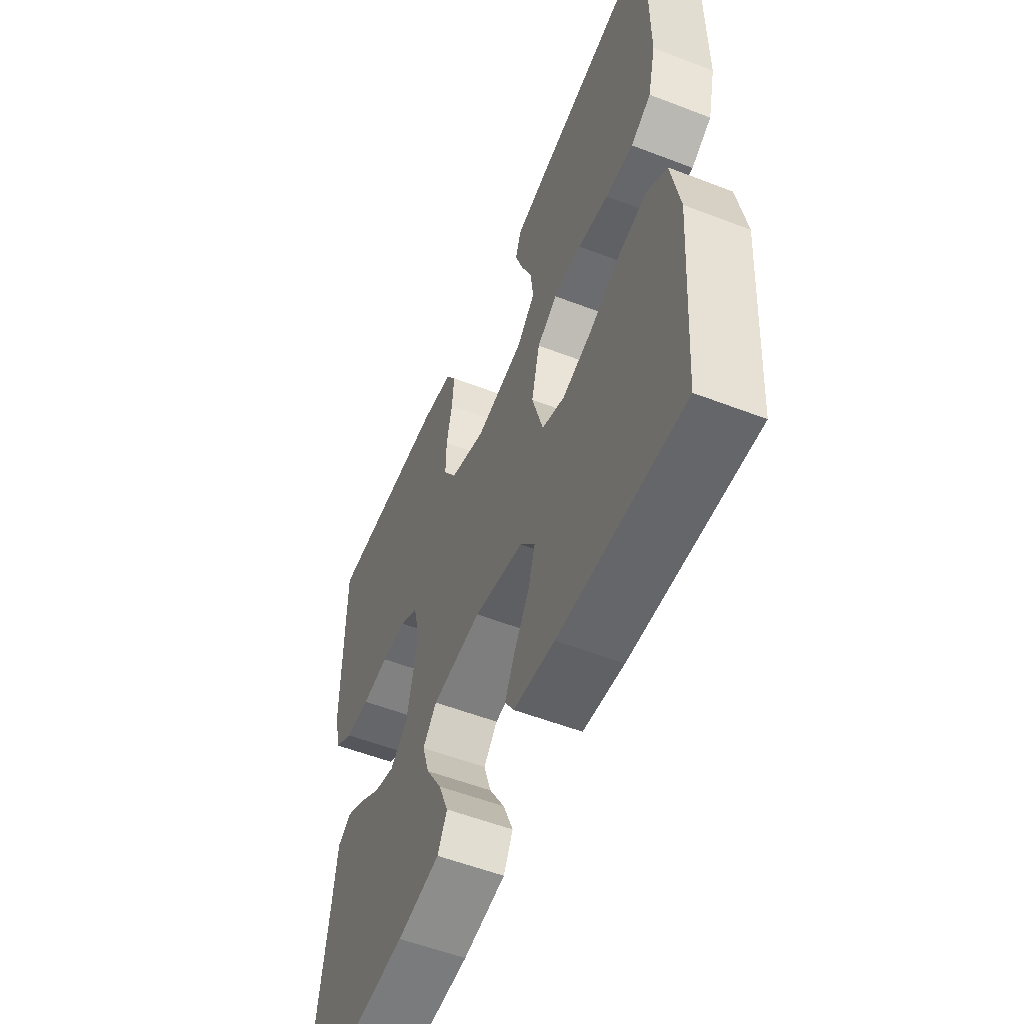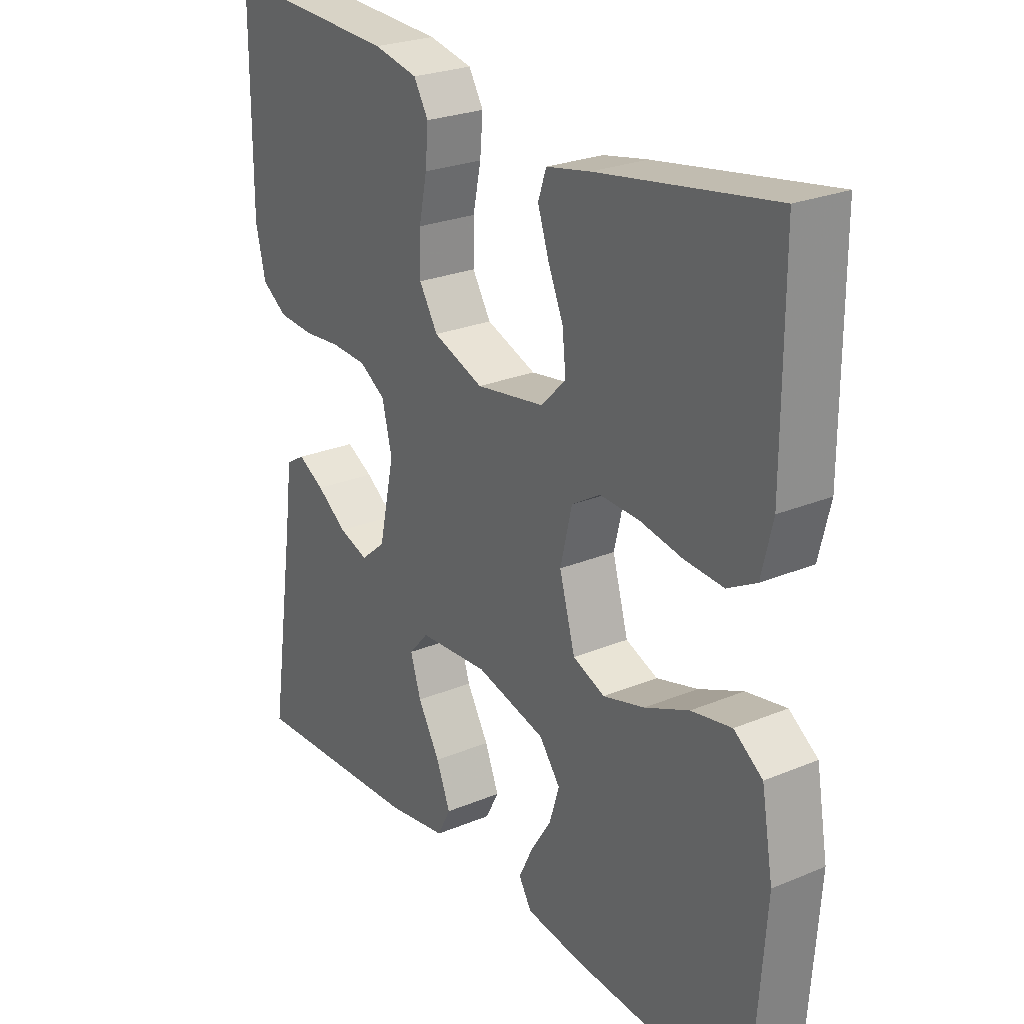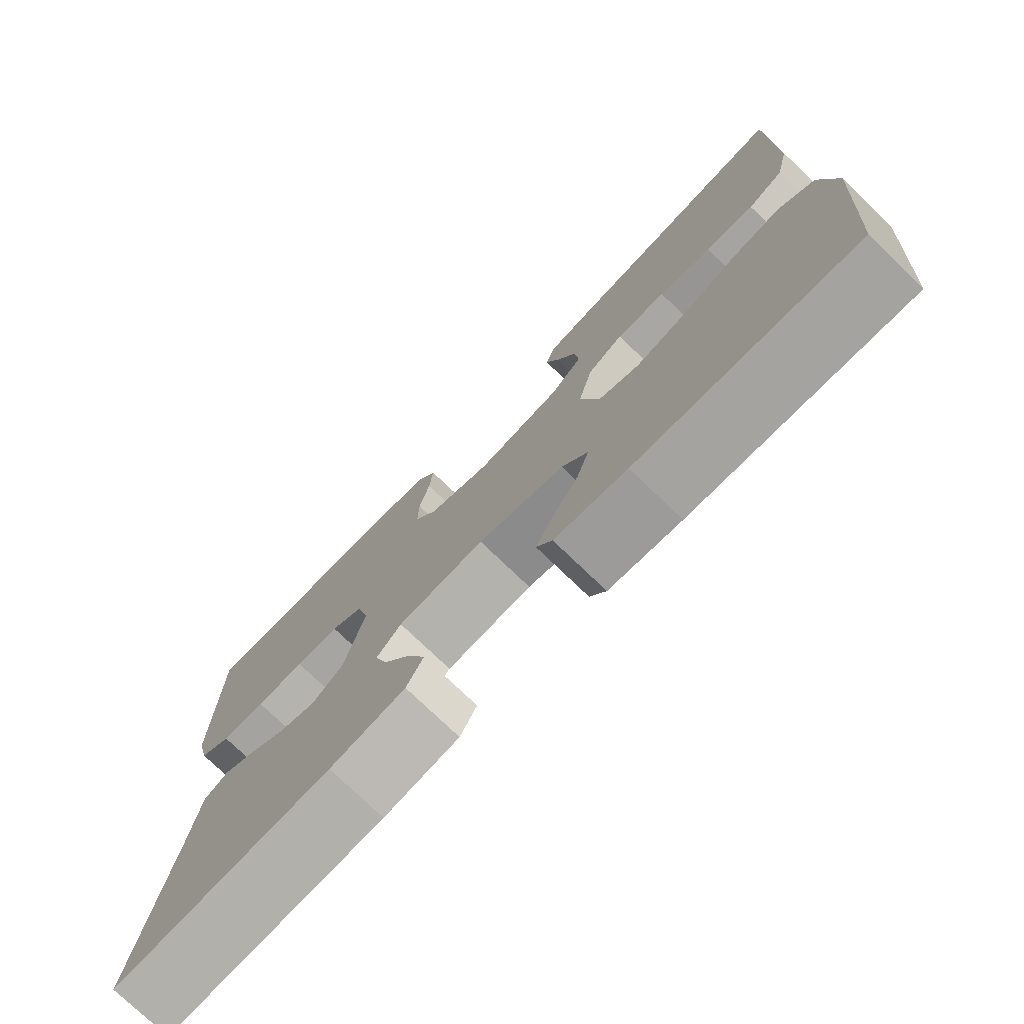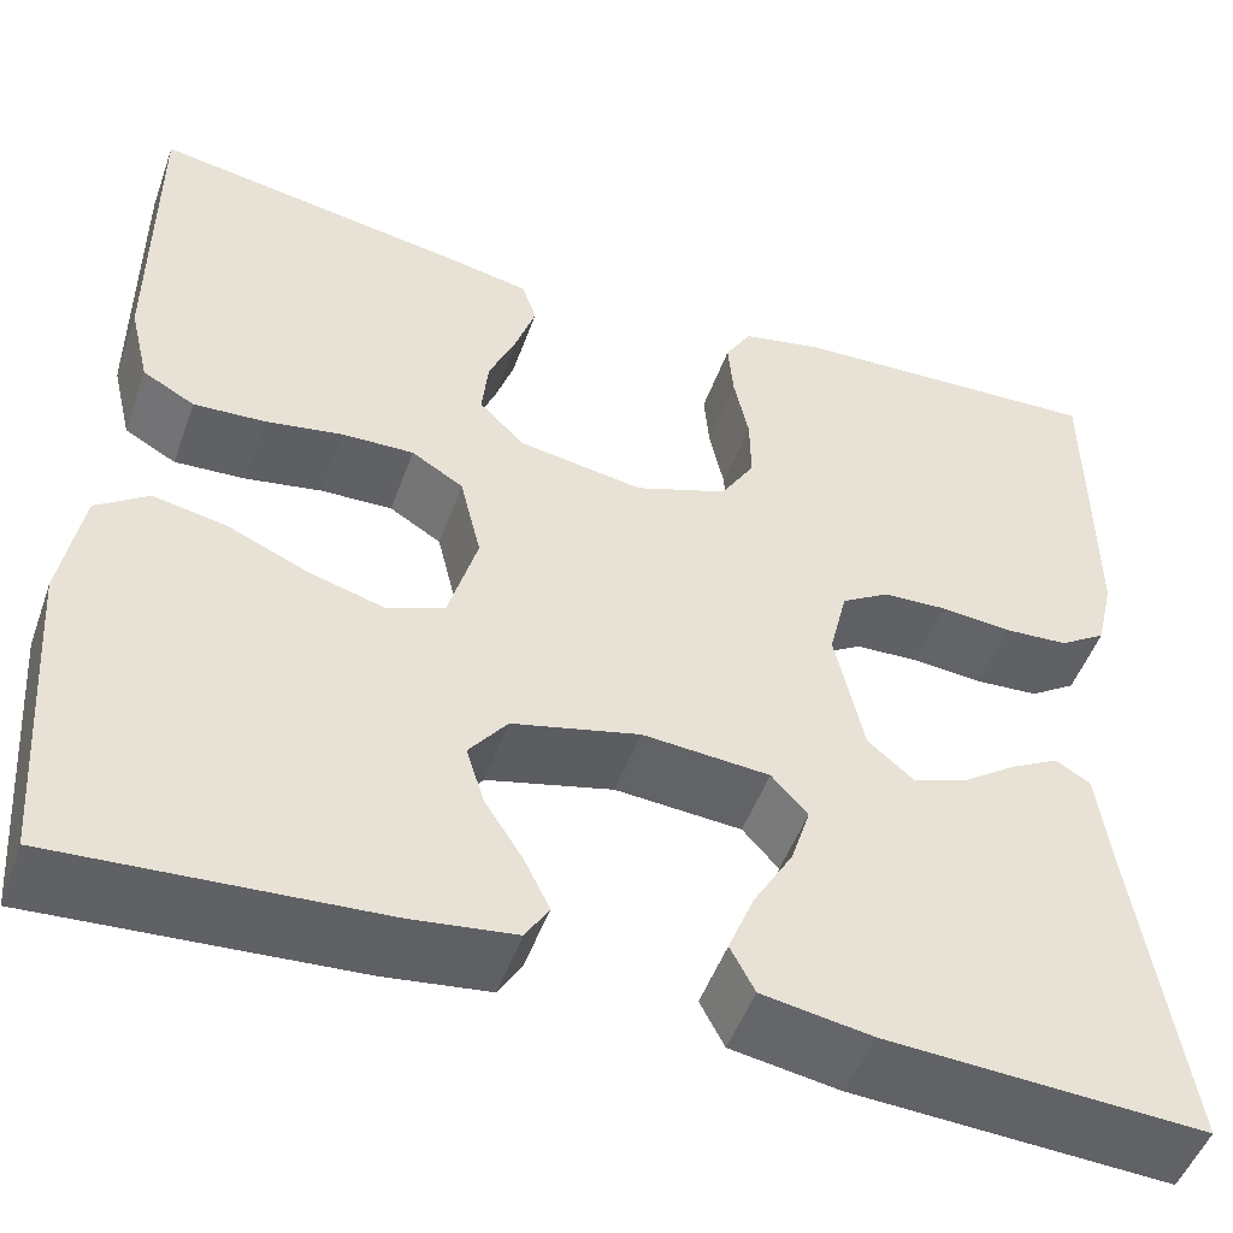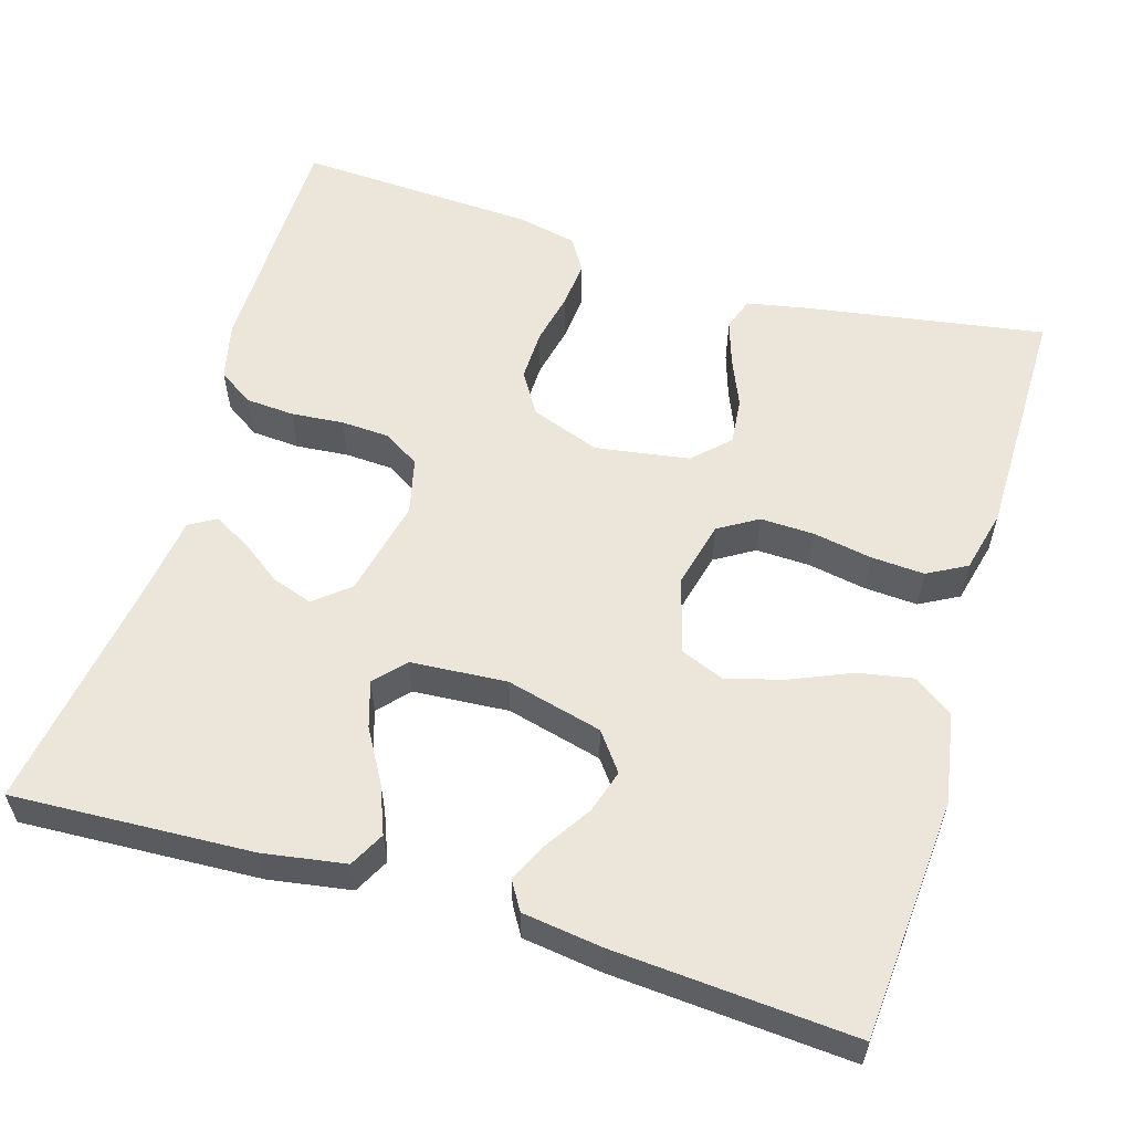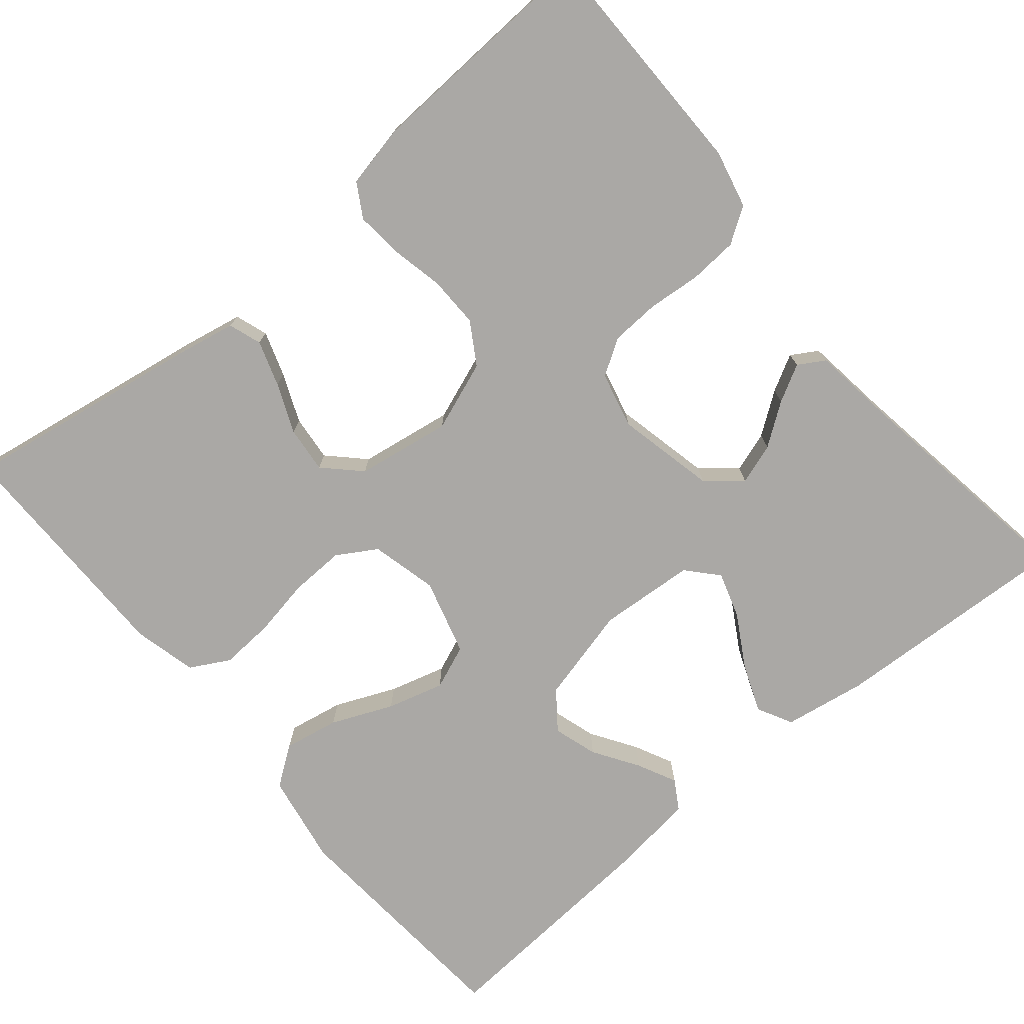
<metadata>
{"format":"obj","ext":"obj","renderer":"f3d","projection":"perspective","resolution":1024,"background":"white","views":[{"elev":-55.4,"azim":-112.1,"up":"+Z"},{"elev":25.4,"azim":-123.8,"up":"+Z"},{"elev":-76.0,"azim":-133.9,"up":"+Z"},{"elev":-49.9,"azim":-19.5,"up":"+Z"},{"elev":57.4,"azim":-163.0,"up":"+Y"},{"elev":-75.2,"azim":40.0,"up":"+Y"}]}
</metadata>
<code>
v 0.5 0.07 -0.5
v 0.2 0.07 -0.484
v 0.097 0.07 -0.467
v 0.074 0.07 -0.423
v 0.098 0.07 -0.363
v 0.136 0.07 -0.298
v 0.154 0.07 -0.241
v 0.12 0.07 -0.203
v 0 0.07 -0.194
v -0.12 0.07 -0.224
v -0.156 0.07 -0.271
v -0.139 0.07 -0.326
v -0.103 0.07 -0.382
v -0.079 0.07 -0.431
v -0.101 0.07 -0.467
v -0.2 0.07 -0.48
v -0.5 0.07 -0.5
v -0.522 0.07 -0.2
v -0.502 0.07 -0.086
v -0.453 0.07 -0.051
v -0.384 0.07 -0.064
v -0.308 0.07 -0.097
v -0.237 0.07 -0.117
v -0.182 0.07 -0.095
v -0.155 0.07 0
v -0.175 0.07 0.083
v -0.224 0.07 0.113
v -0.292 0.07 0.111
v -0.365 0.07 0.098
v -0.432 0.07 0.094
v -0.481 0.07 0.121
v -0.5 0.07 0.2
v -0.5 0.07 0.5
v -0.2 0.07 0.45
v -0.124 0.07 0.435
v -0.11 0.07 0.394
v -0.129 0.07 0.337
v -0.155 0.07 0.276
v -0.161 0.07 0.218
v -0.118 0.07 0.175
v 0 0.07 0.156
v 0.087 0.07 0.188
v 0.119 0.07 0.24
v 0.118 0.07 0.304
v 0.104 0.07 0.37
v 0.099 0.07 0.428
v 0.124 0.07 0.47
v 0.2 0.07 0.486
v 0.5 0.07 0.5
v 0.501 0.07 0.2
v 0.484 0.07 0.128
v 0.44 0.07 0.099
v 0.379 0.07 0.095
v 0.313 0.07 0.101
v 0.252 0.07 0.098
v 0.207 0.07 0.07
v 0.19 0.07 0
v 0.217 0.07 -0.123
v 0.26 0.07 -0.159
v 0.311 0.07 -0.142
v 0.363 0.07 -0.105
v 0.409 0.07 -0.08
v 0.442 0.07 -0.1
v 0.455 0.07 -0.2
v 0.5 0 -0.5
v 0.2 0 -0.484
v 0.097 0 -0.467
v 0.074 0 -0.423
v 0.098 0 -0.363
v 0.136 0 -0.298
v 0.154 0 -0.241
v 0.12 0 -0.203
v 0 0 -0.194
v -0.12 0 -0.224
v -0.156 0 -0.271
v -0.139 0 -0.326
v -0.103 0 -0.382
v -0.079 0 -0.431
v -0.101 0 -0.467
v -0.2 0 -0.48
v -0.5 0 -0.5
v -0.522 0 -0.2
v -0.502 0 -0.086
v -0.453 0 -0.051
v -0.384 0 -0.064
v -0.308 0 -0.097
v -0.237 0 -0.117
v -0.182 0 -0.095
v -0.155 0 0
v -0.175 0 0.083
v -0.224 0 0.113
v -0.292 0 0.111
v -0.365 0 0.098
v -0.432 0 0.094
v -0.481 0 0.121
v -0.5 0 0.2
v -0.5 0 0.5
v -0.2 0 0.45
v -0.124 0 0.435
v -0.11 0 0.394
v -0.129 0 0.337
v -0.155 0 0.276
v -0.161 0 0.218
v -0.118 0 0.175
v 0 0 0.156
v 0.087 0 0.188
v 0.119 0 0.24
v 0.118 0 0.304
v 0.104 0 0.37
v 0.099 0 0.428
v 0.124 0 0.47
v 0.2 0 0.486
v 0.5 0 0.5
v 0.501 0 0.2
v 0.484 0 0.128
v 0.44 0 0.099
v 0.379 0 0.095
v 0.313 0 0.101
v 0.252 0 0.098
v 0.207 0 0.07
v 0.19 0 0
v 0.217 0 -0.123
v 0.26 0 -0.159
v 0.311 0 -0.142
v 0.363 0 -0.105
v 0.409 0 -0.08
v 0.442 0 -0.1
v 0.455 0 -0.2
f 61 62 63 64
f 60 61 64 1
f 59 60 1 2
f 58 59 2 3
f 51 52 53 54
f 51 54 55
f 50 51 55
f 49 50 55
f 48 49 55 56
f 44 45 46 47
f 43 44 47 48
f 35 36 37 38
f 33 34 35 38
f 33 38 39
f 32 33 39 40
f 28 29 30 31
f 27 28 31 32
f 19 20 21 22
f 19 22 23
f 18 19 23
f 17 18 23
f 16 17 23 24
f 12 13 14 15
f 11 12 15 16
f 3 4 5 6
f 3 6 7
f 58 3 7
f 57 58 7 8
f 43 48 56 57
f 42 43 57 8
f 41 42 8 9
f 27 32 40 41
f 26 27 41
f 25 26 41 9
f 11 16 24 25
f 10 11 25
f 9 10 25
f 128 127 126 125
f 65 128 125 124
f 66 65 124 123
f 67 66 123 122
f 118 117 116 115
f 119 118 115
f 119 115 114
f 119 114 113
f 120 119 113 112
f 111 110 109 108
f 112 111 108 107
f 102 101 100 99
f 102 99 98 97
f 103 102 97
f 104 103 97 96
f 95 94 93 92
f 96 95 92 91
f 86 85 84 83
f 87 86 83
f 87 83 82
f 87 82 81
f 88 87 81 80
f 79 78 77 76
f 80 79 76 75
f 70 69 68 67
f 71 70 67
f 71 67 122
f 72 71 122 121
f 121 120 112 107
f 72 121 107 106
f 73 72 106 105
f 105 104 96 91
f 105 91 90
f 73 105 90 89
f 89 88 80 75
f 89 75 74
f 89 74 73
f 1 65 66 2
f 2 66 67 3
f 3 67 68 4
f 4 68 69 5
f 5 69 70 6
f 6 70 71 7
f 7 71 72 8
f 8 72 73 9
f 9 73 74 10
f 10 74 75 11
f 11 75 76 12
f 12 76 77 13
f 13 77 78 14
f 14 78 79 15
f 15 79 80 16
f 16 80 81 17
f 17 81 82 18
f 18 82 83 19
f 19 83 84 20
f 20 84 85 21
f 21 85 86 22
f 22 86 87 23
f 23 87 88 24
f 24 88 89 25
f 25 89 90 26
f 26 90 91 27
f 27 91 92 28
f 28 92 93 29
f 29 93 94 30
f 30 94 95 31
f 31 95 96 32
f 32 96 97 33
f 33 97 98 34
f 34 98 99 35
f 35 99 100 36
f 36 100 101 37
f 37 101 102 38
f 38 102 103 39
f 39 103 104 40
f 40 104 105 41
f 41 105 106 42
f 42 106 107 43
f 43 107 108 44
f 44 108 109 45
f 45 109 110 46
f 46 110 111 47
f 47 111 112 48
f 48 112 113 49
f 49 113 114 50
f 50 114 115 51
f 51 115 116 52
f 52 116 117 53
f 53 117 118 54
f 54 118 119 55
f 55 119 120 56
f 56 120 121 57
f 57 121 122 58
f 58 122 123 59
f 59 123 124 60
f 60 124 125 61
f 61 125 126 62
f 62 126 127 63
f 63 127 128 64
f 64 128 65 1

</code>
